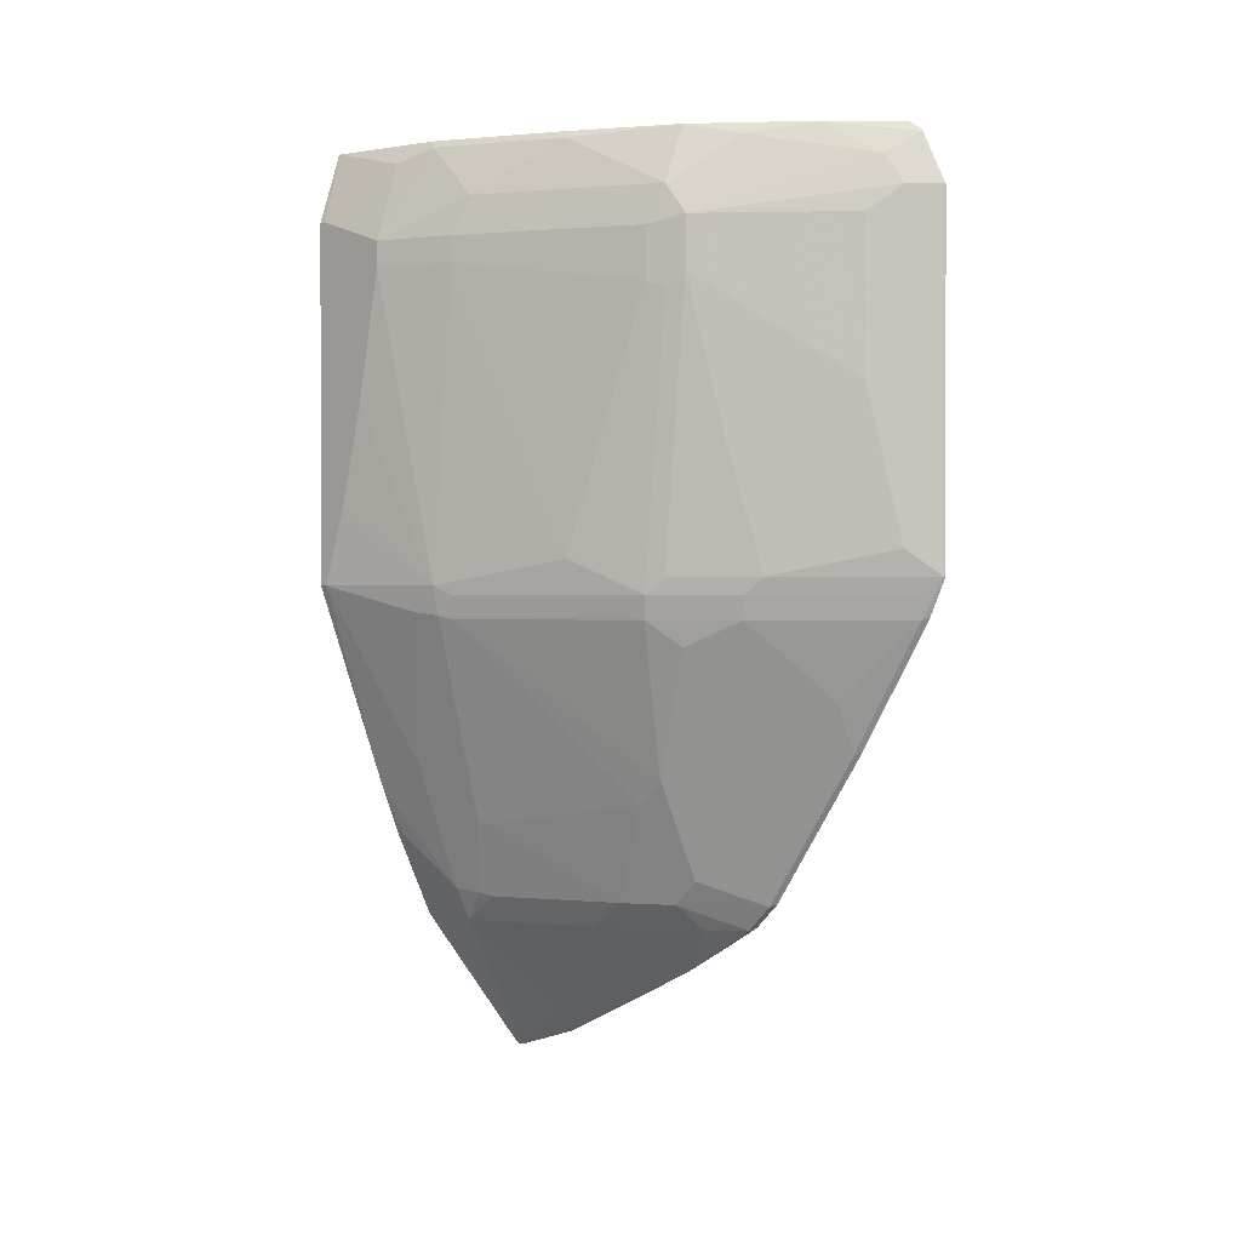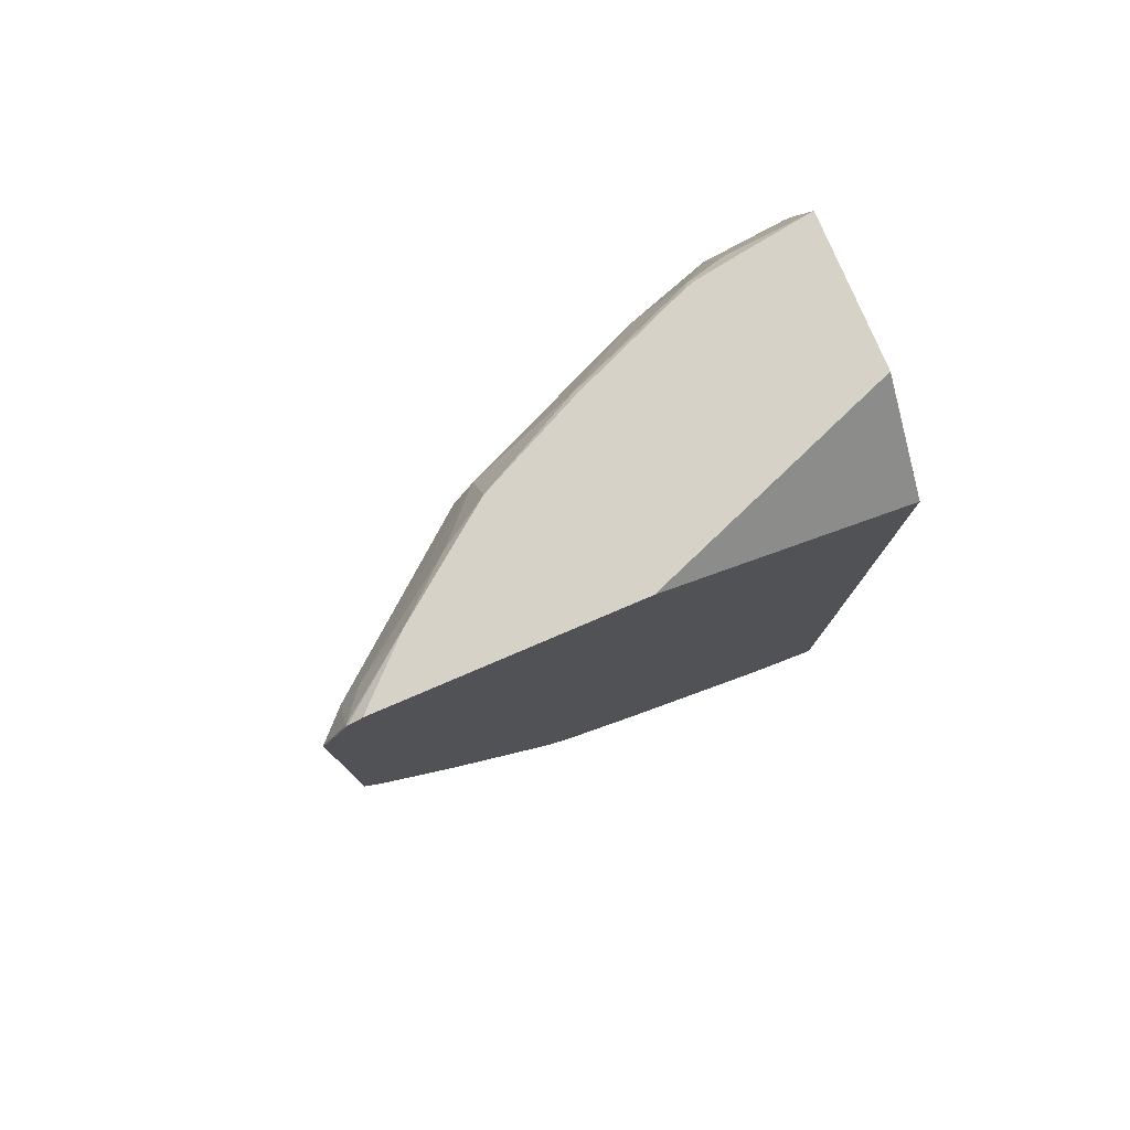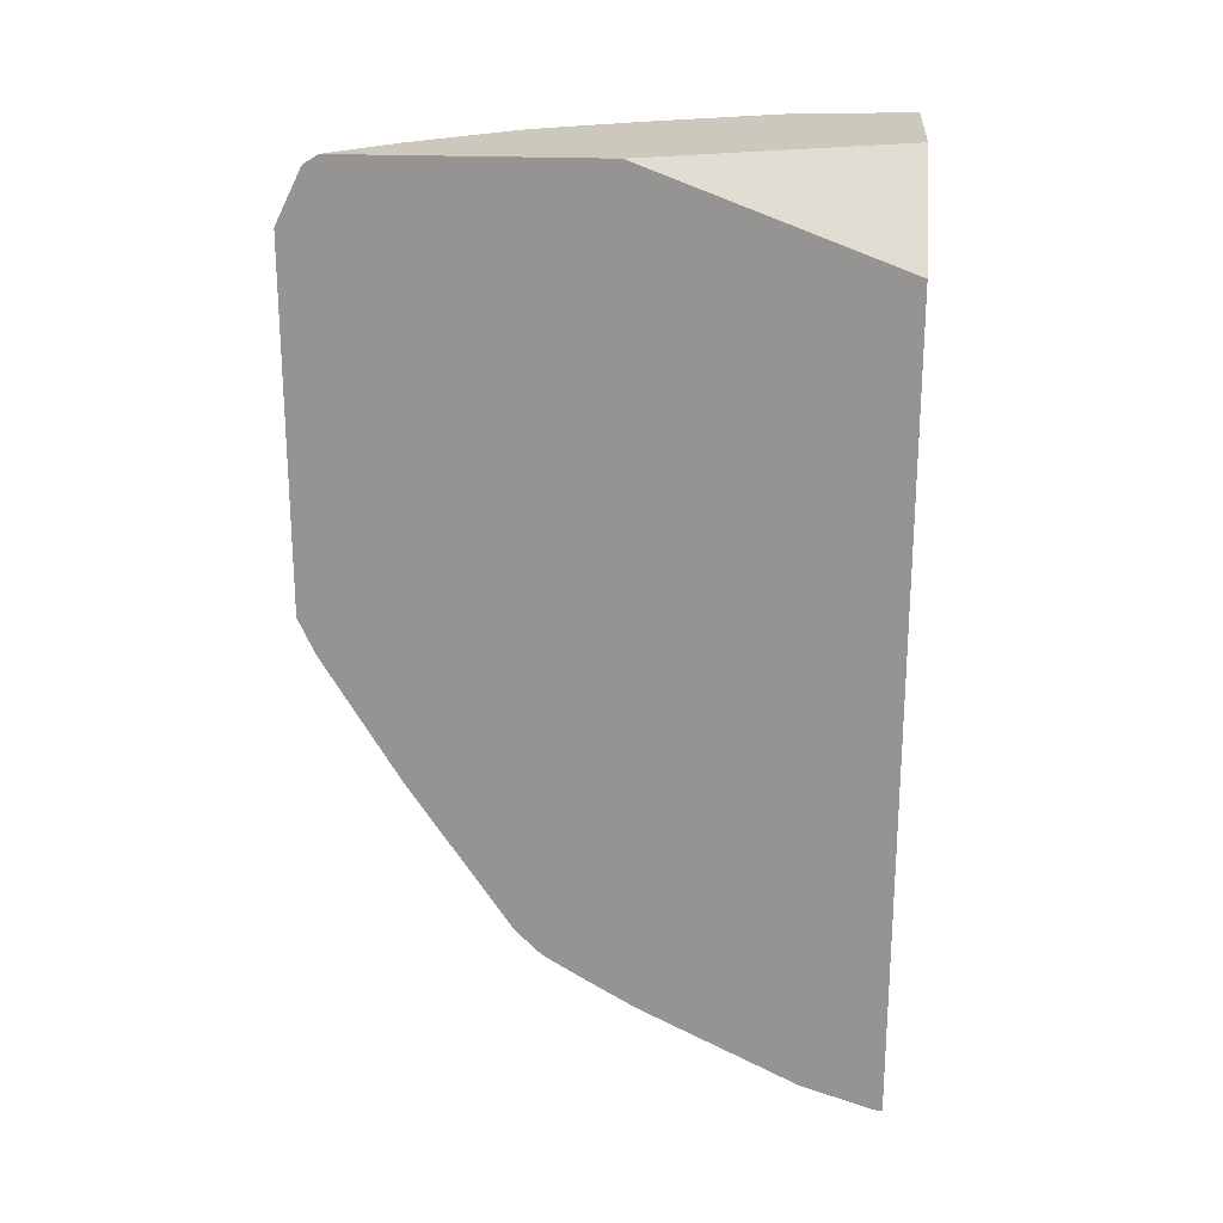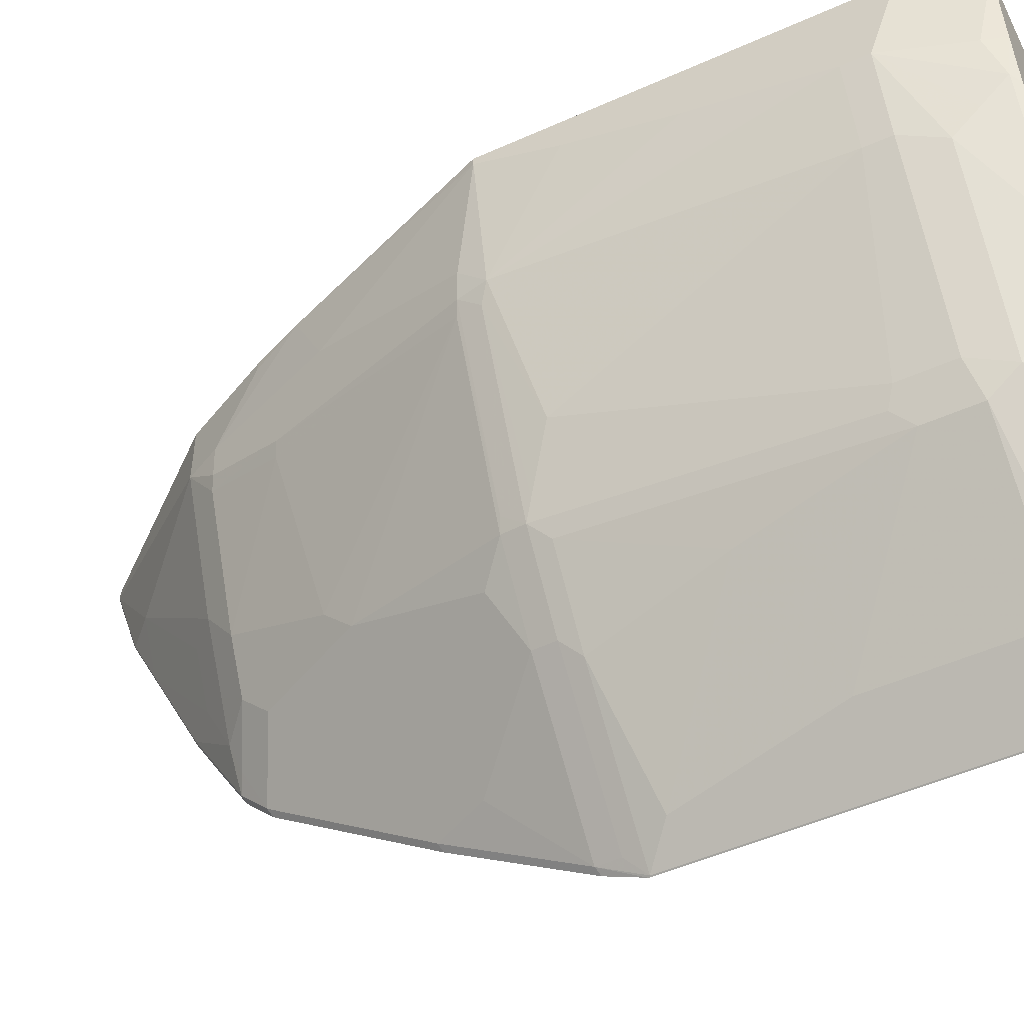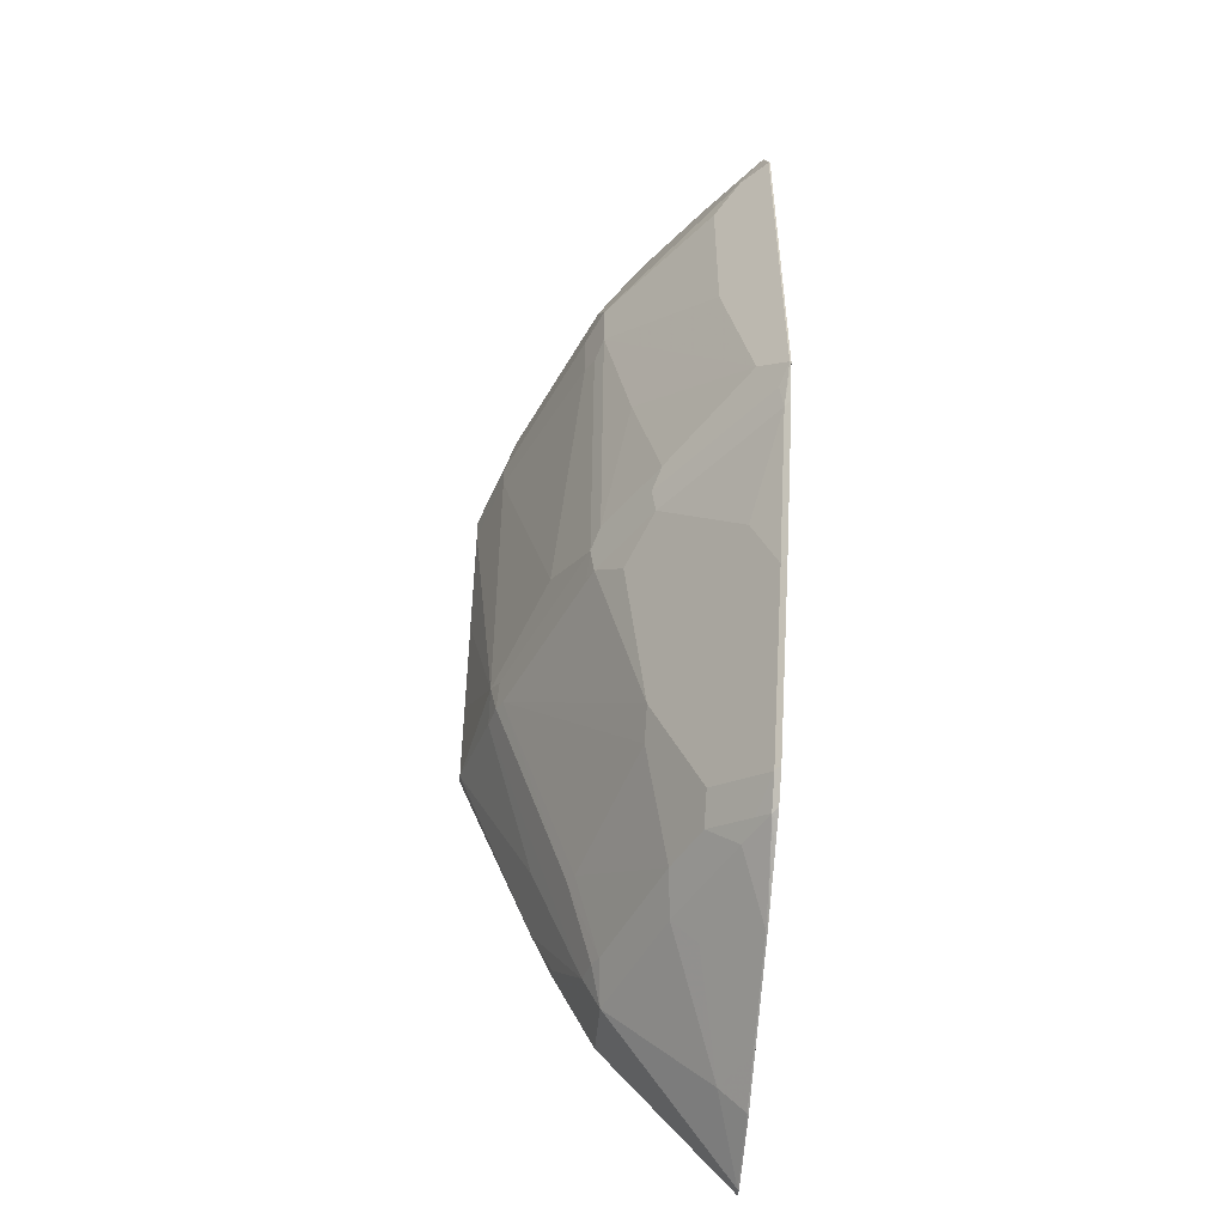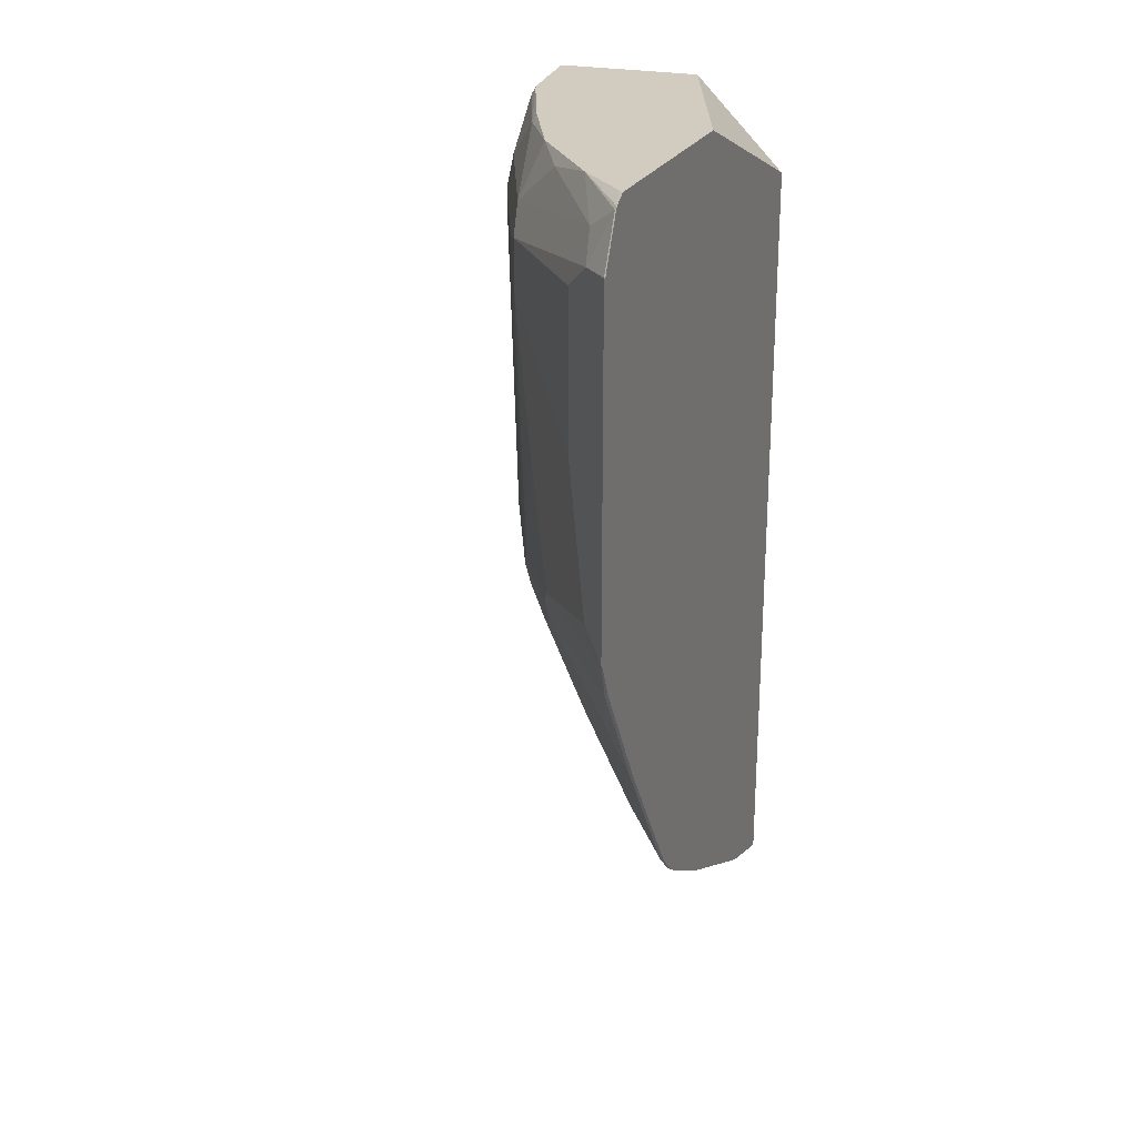
<metadata>
{"format":"obj","ext":"obj","renderer":"f3d","projection":"perspective","resolution":1024,"background":"white","views":[{"elev":0.9,"azim":132.7,"up":"+Y"},{"elev":78.6,"azim":-113.1,"up":"+Y"},{"elev":22.1,"azim":-85.3,"up":"+Y"},{"elev":-50.3,"azim":116.2,"up":"+Z"},{"elev":-49.2,"azim":174.9,"up":"+Y"},{"elev":24.1,"azim":-159.3,"up":"+Y"}]}
</metadata>
<code>
v 0.4682 -0.7724 -0.2083
v 0.4682 -0.7724 -0.2138
v 0.4691 -0.7719 -0.2083
v 0.4682 -0.196 -0.2083
v 0.4691 -0.7719 -0.2138
v 0.4682 -0.7553 -0.2656
v 0.5582 -0.665 -0.2083
v 0.5353 -0.1287 -0.2083
v 0.4682 -0.1287 -0.3869
v 0.4691 -0.7541 -0.2672
v 0.4869 -0.7363 -0.2672
v 0.5582 -0.665 -0.2494
v 0.4682 -0.7546 -0.2672
v 0.5819 -0.6175 -0.2083
v 0.6421 -0.1287 -0.2083
v 0.4682 -0.1287 -0.565
v 0.4691 -0.7363 -0.3029
v 0.5047 -0.6829 -0.3385
v 0.5226 -0.665 -0.3385
v 0.5612 -0.6458 -0.2761
v 0.5656 -0.6435 -0.2672
v 0.5701 -0.6413 -0.2494
v 0.4682 -0.7025 -0.3714
v 0.5819 -0.6175 -0.2138
v 0.5879 -0.6056 -0.2083
v 0.6421 -0.1287 -0.2098
v 0.6591 -0.1782 -0.2083
v 0.4721 -0.1287 -0.5611
v 0.4682 -0.1348 -0.575
v 0.4691 -0.7006 -0.3741
v 0.4869 -0.6829 -0.3741
v 0.5047 -0.665 -0.3741
v 0.5255 -0.6458 -0.3652
v 0.5789 -0.5923 -0.2939
v 0.5834 -0.5901 -0.2851
v 0.6057 -0.5522 -0.2494
v 0.6026 -0.5715 -0.2083
v 0.5879 -0.6056 -0.2138
v 0.6413 -0.4454 -0.2851
v 0.4682 -0.6998 -0.3769
v 0.6413 -0.1425 -0.2672
v 0.6344 -0.1287 -0.2632
v 0.6591 -0.1782 -0.2138
v 0.6591 -0.4276 -0.2083
v 0.5067 -0.1287 -0.5245
v 0.4691 -0.1366 -0.576
v 0.4682 -0.1364 -0.5762
v 0.4721 -0.6635 -0.4364
v 0.4869 -0.665 -0.4097
v 0.5077 -0.6458 -0.4008
v 0.5255 -0.6279 -0.383
v 0.5433 -0.5745 -0.4008
v 0.6324 -0.4499 -0.3118
v 0.6369 -0.4476 -0.3029
v 0.6591 -0.4276 -0.2138
v 0.6413 -0.4276 -0.3029
v 0.4682 -0.6773 -0.4147
v 0.6324 -0.1336 -0.2939
v 0.6591 -0.196 -0.2672
v 0.63 -0.1287 -0.2915
v 0.5602 -0.1287 -0.4533
v 0.5404 -0.1366 -0.4869
v 0.4899 -0.1515 -0.5611
v 0.4869 -0.1723 -0.576
v 0.4691 -0.1723 -0.5938
v 0.4682 -0.1721 -0.594
v 0.481 -0.6591 -0.4275
v 0.4682 -0.6665 -0.4325
v 0.4682 -0.6616 -0.4403
v 0.4721 -0.6458 -0.4542
v 0.5077 -0.6279 -0.4186
v 0.5433 -0.5567 -0.4186
v 0.5789 -0.4499 -0.4364
v 0.5834 -0.4476 -0.4275
v 0.6354 -0.4335 -0.3148
v 0.6591 -0.3741 -0.2316
v 0.6057 -0.4097 -0.3919
v 0.6413 -0.2138 -0.3207
v 0.6591 -0.2138 -0.2672
v 0.6591 -0.3029 -0.2494
v 0.6324 -0.1515 -0.3118
v 0.5968 -0.1336 -0.383
v 0.6275 -0.1287 -0.2988
v 0.6413 -0.196 -0.3207
v 0.6324 -0.1693 -0.3296
v 0.5943 -0.1287 -0.3806
v 0.5789 -0.1693 -0.4542
v 0.576 -0.19 -0.4691
v 0.5047 -0.19 -0.5582
v 0.4869 -0.4038 -0.576
v 0.4682 -0.1731 -0.5943
v 0.4691 -0.4216 -0.5938
v 0.4682 -0.6438 -0.4581
v 0.4721 -0.5388 -0.5255
v 0.4899 -0.5032 -0.5255
v 0.5433 -0.4499 -0.4899
v 0.5612 -0.4676 -0.4542
v 0.5819 -0.4335 -0.4394
v 0.5879 -0.4276 -0.4275
v 0.5819 -0.2375 -0.4572
v 0.5879 -0.2316 -0.4453
v 0.5879 -0.196 -0.4453
v 0.5819 -0.2019 -0.4572
v 0.576 -0.2257 -0.4691
v 0.5047 -0.297 -0.5582
v 0.5404 -0.4216 -0.5047
v 0.5582 -0.3326 -0.4869
v 0.4682 -0.4225 -0.5943
v 0.4751 -0.4335 -0.5819
v 0.4721 -0.4499 -0.5789
v 0.4682 -0.5369 -0.5294
v 0.5463 -0.4335 -0.4929
v 0.576 -0.4216 -0.4513
v 0.4682 -0.4479 -0.5828
f 56 77 78
f 59 79 78
f 58 59 81
f 58 83 60
f 56 75 77
f 56 79 80
f 58 81 82
f 56 80 76
f 56 78 79
f 59 78 84
f 58 82 83
f 59 84 85
f 64 89 105
f 61 86 82
f 61 82 87
f 61 87 62
f 62 87 63
f 63 87 88
f 63 88 64
f 64 88 89
f 64 105 90
f 64 90 92
f 55 56 76
f 64 92 65
f 59 85 81
f 54 75 56
f 45 62 63
f 53 72 73
f 65 91 66
f 41 59 58
f 42 58 60
f 45 61 62
f 45 63 46
f 46 63 64
f 46 64 65
f 46 65 66
f 46 66 47
f 48 67 49
f 48 57 68
f 54 74 75
f 48 68 69
f 48 93 70
f 48 70 67
f 49 67 50
f 50 70 71
f 50 71 72
f 50 72 52
f 50 52 51
f 50 67 70
f 108 110 114
f 53 73 74
f 53 74 54
f 48 69 93
f 65 92 108
f 98 104 100
f 70 93 111
f 88 105 89
f 90 106 92
f 90 105 104
f 90 104 107
f 90 107 106
f 92 106 112
f 92 112 109
f 92 109 110
f 92 110 108
f 94 111 114
f 94 114 110
f 88 104 105
f 94 110 95
f 96 110 109
f 96 109 112
f 98 112 113
f 98 113 104
f 98 100 99
f 100 103 102
f 100 102 101
f 104 113 107
f 106 113 112
f 106 107 113
f 41 43 59
f 95 110 96
f 88 100 104
f 88 103 100
f 88 102 103
f 70 111 94
f 70 94 95
f 70 95 96
f 70 96 71
f 71 96 72
f 72 96 97
f 72 97 73
f 73 97 96
f 73 96 112
f 73 112 98
f 73 98 74
f 74 98 75
f 75 98 99
f 75 99 77
f 77 99 100
f 77 100 101
f 77 101 78
f 78 101 102
f 78 102 84
f 81 85 82
f 82 86 83
f 82 85 87
f 84 102 85
f 85 102 87
f 87 102 88
f 65 108 91
f 41 58 42
f 52 72 53
f 39 56 55
f 2 6 5
f 3 5 12
f 3 12 7
f 4 8 9
f 5 6 10
f 5 10 11
f 5 11 12
f 6 13 10
f 7 12 22
f 7 22 24
f 7 24 14
f 1 6 2
f 8 15 26
f 8 42 60
f 8 60 83
f 8 83 86
f 8 86 61
f 8 61 45
f 8 45 28
f 8 28 16
f 8 16 9
f 10 13 17
f 10 17 11
f 11 17 31
f 8 26 42
f 1 13 6
f 1 23 13
f 1 40 23
f 40 57 48
f 1 2 5
f 1 5 3
f 1 3 7
f 1 7 14
f 1 14 25
f 1 25 37
f 1 37 44
f 1 44 27
f 1 27 15
f 1 15 8
f 1 8 4
f 1 4 9
f 1 9 16
f 1 29 47
f 1 47 66
f 1 66 91
f 1 91 108
f 1 108 114
f 1 114 111
f 1 111 93
f 1 93 69
f 1 69 68
f 1 68 57
f 1 57 40
f 11 31 18
f 11 18 19
f 1 16 29
f 12 19 33
f 27 55 76
f 27 76 80
f 27 80 79
f 27 79 59
f 27 59 43
f 28 45 29
f 29 46 47
f 29 45 46
f 30 40 48
f 30 48 49
f 30 49 31
f 27 44 55
f 31 49 32
f 33 50 51
f 33 51 52
f 33 52 34
f 34 53 35
f 35 53 54
f 35 54 39
f 36 39 55
f 36 55 37
f 37 55 44
f 39 54 56
f 11 19 12
f 32 49 50
f 26 43 41
f 34 52 53
f 25 38 37
f 12 33 20
f 26 41 42
f 12 20 21
f 12 21 22
f 13 23 17
f 14 24 38
f 15 27 43
f 15 43 26
f 16 28 29
f 17 23 30
f 17 30 31
f 18 31 32
f 18 32 19
f 14 38 25
f 22 37 38
f 19 50 33
f 20 33 34
f 20 34 35
f 20 35 21
f 21 35 22
f 22 36 37
f 22 39 36
f 22 38 24
f 22 35 39
f 23 40 30
f 19 32 50

</code>
